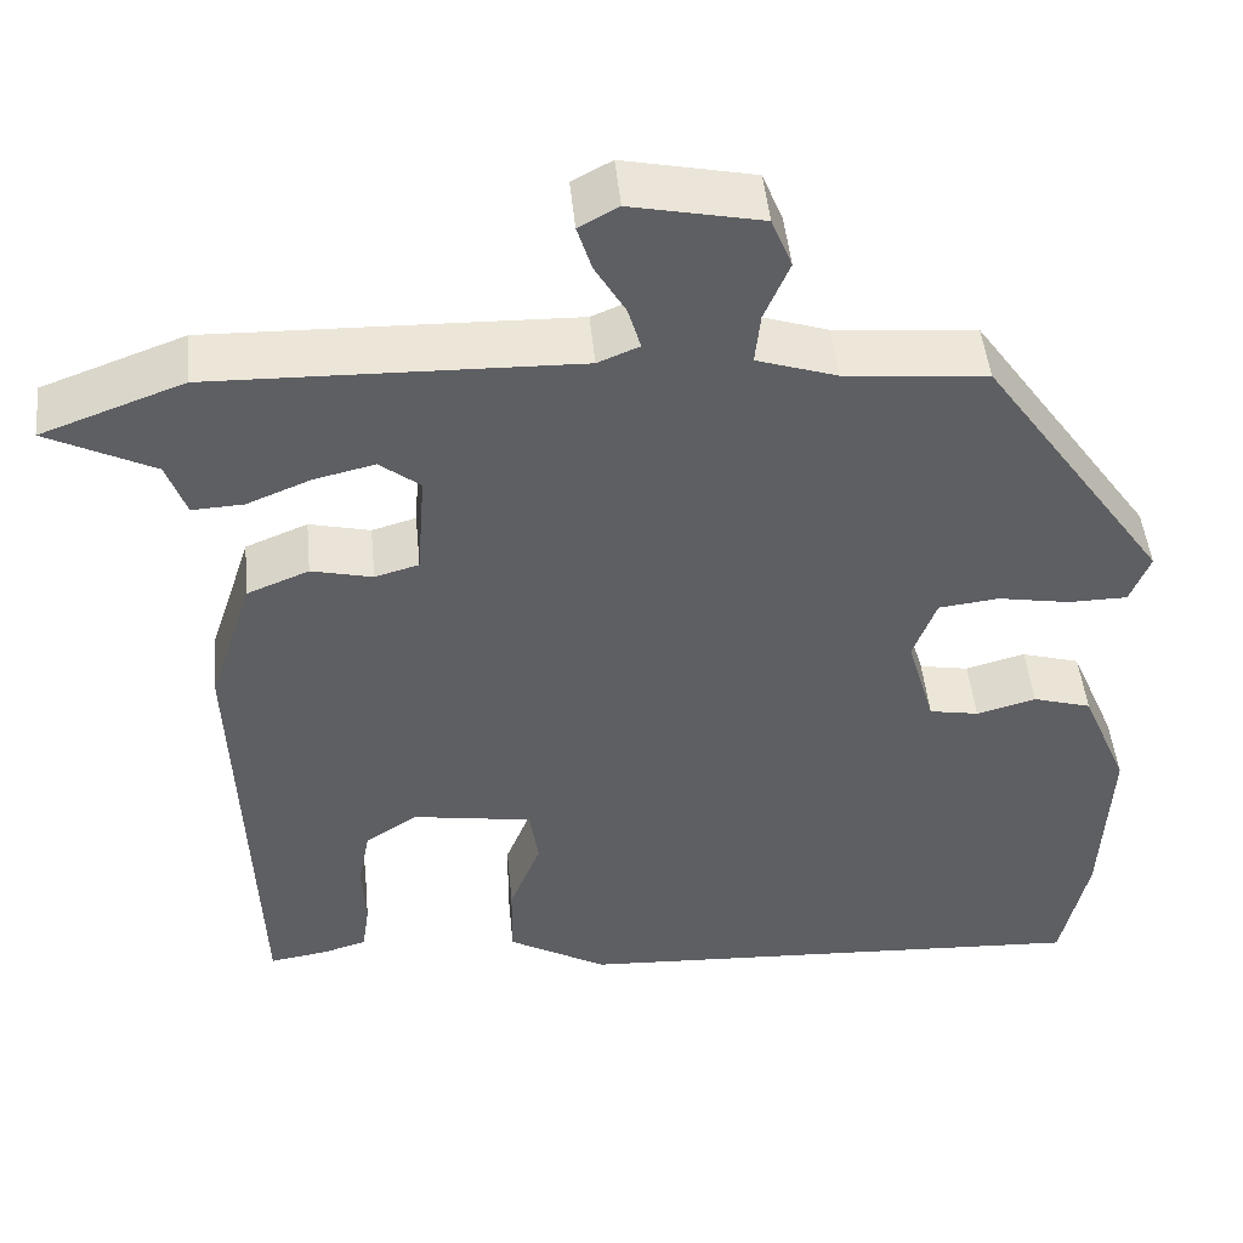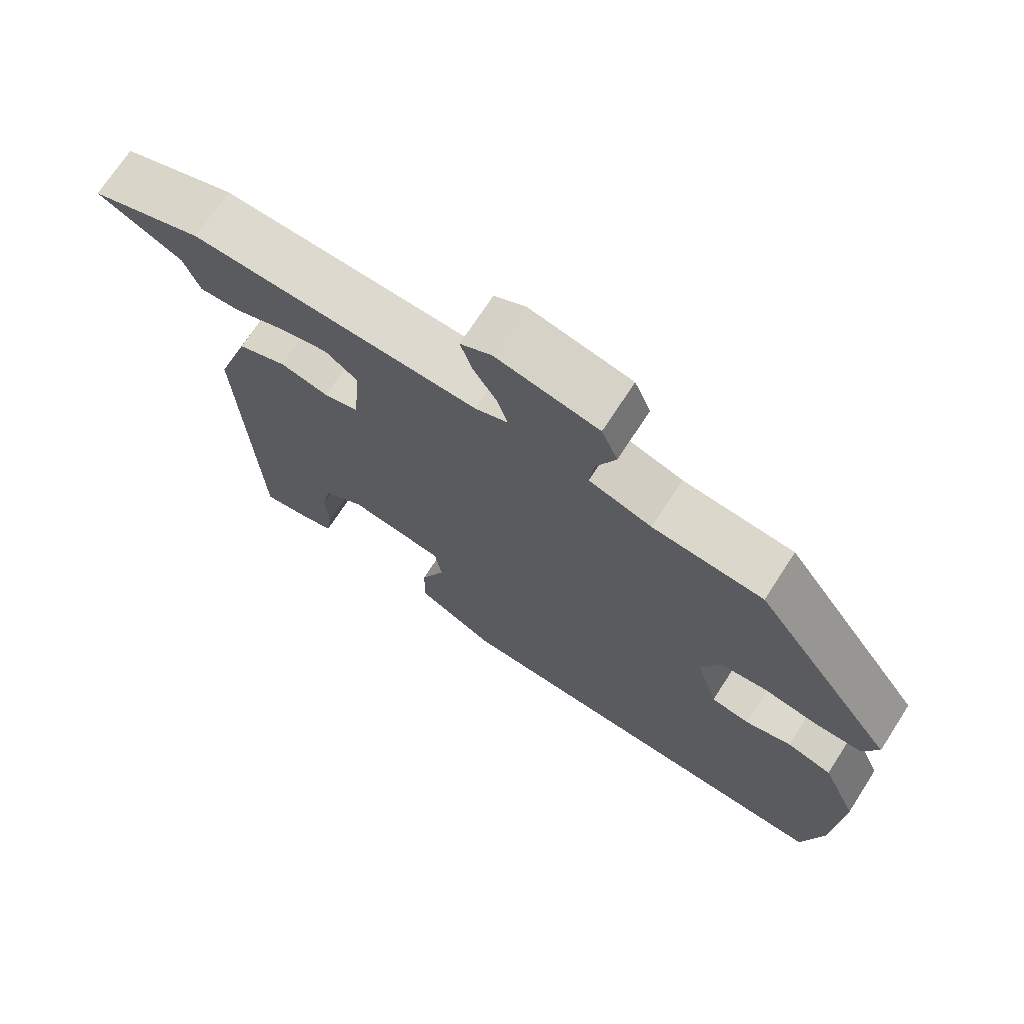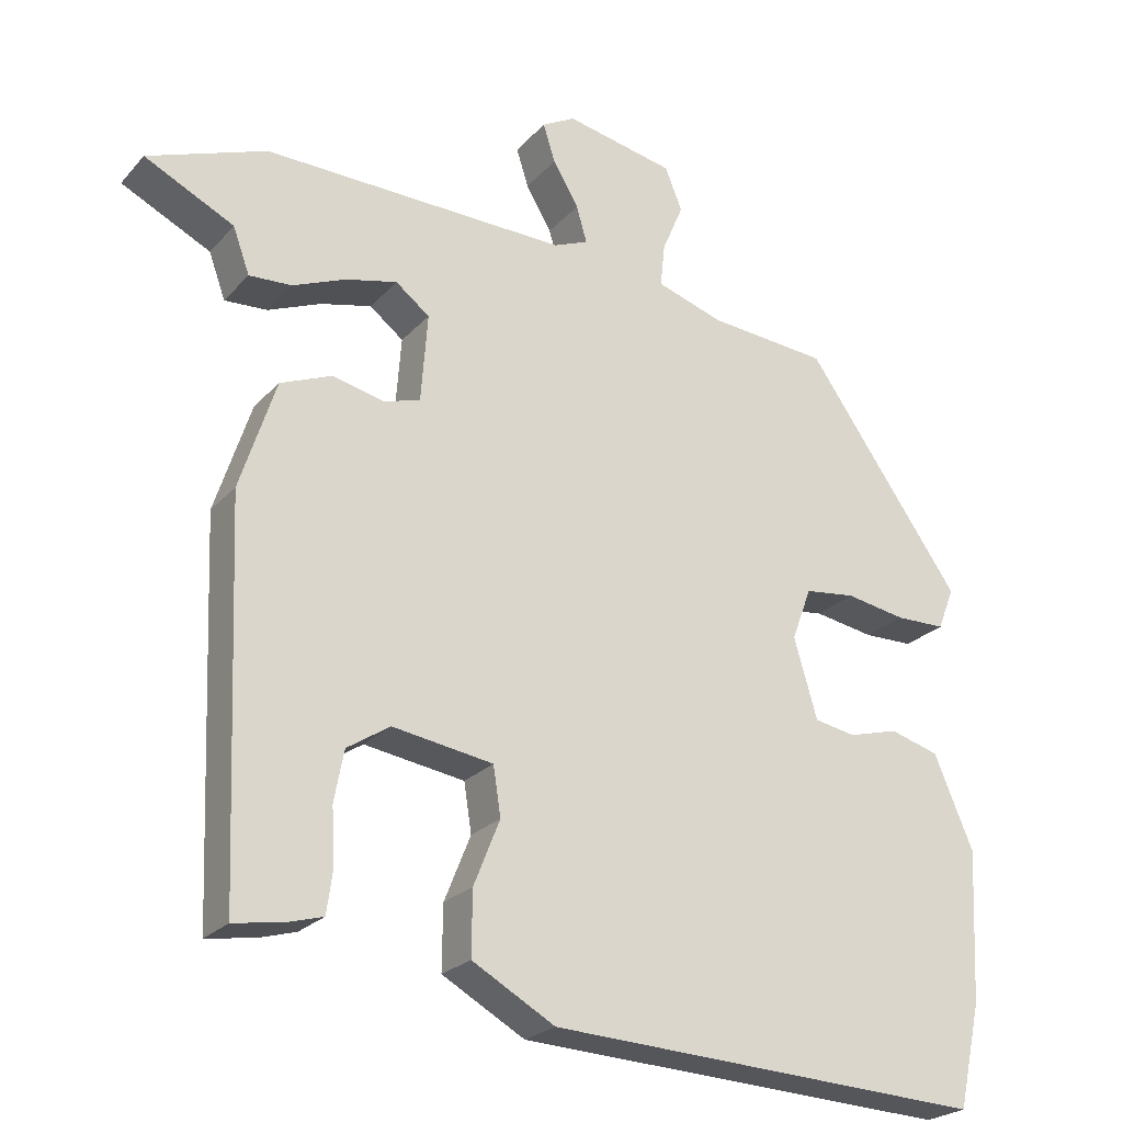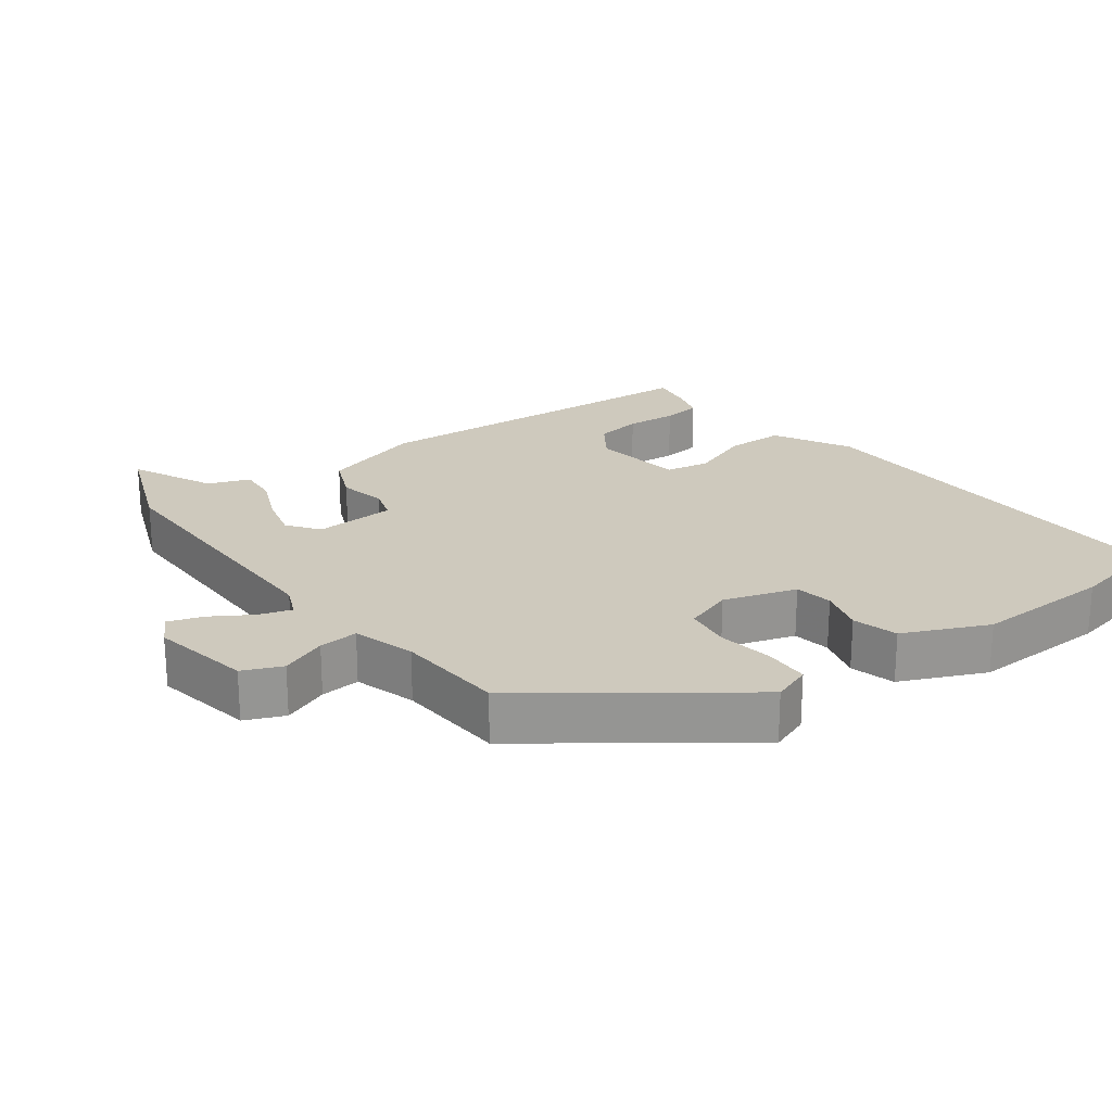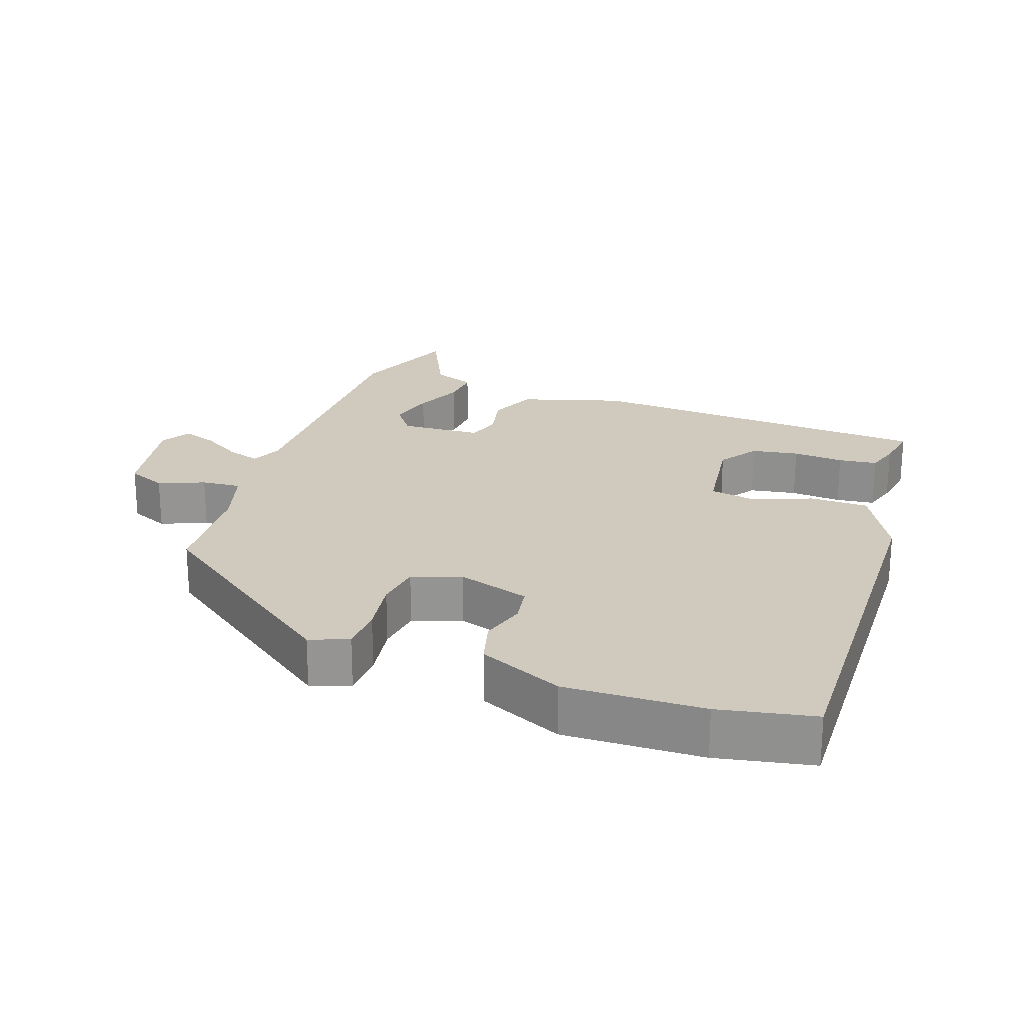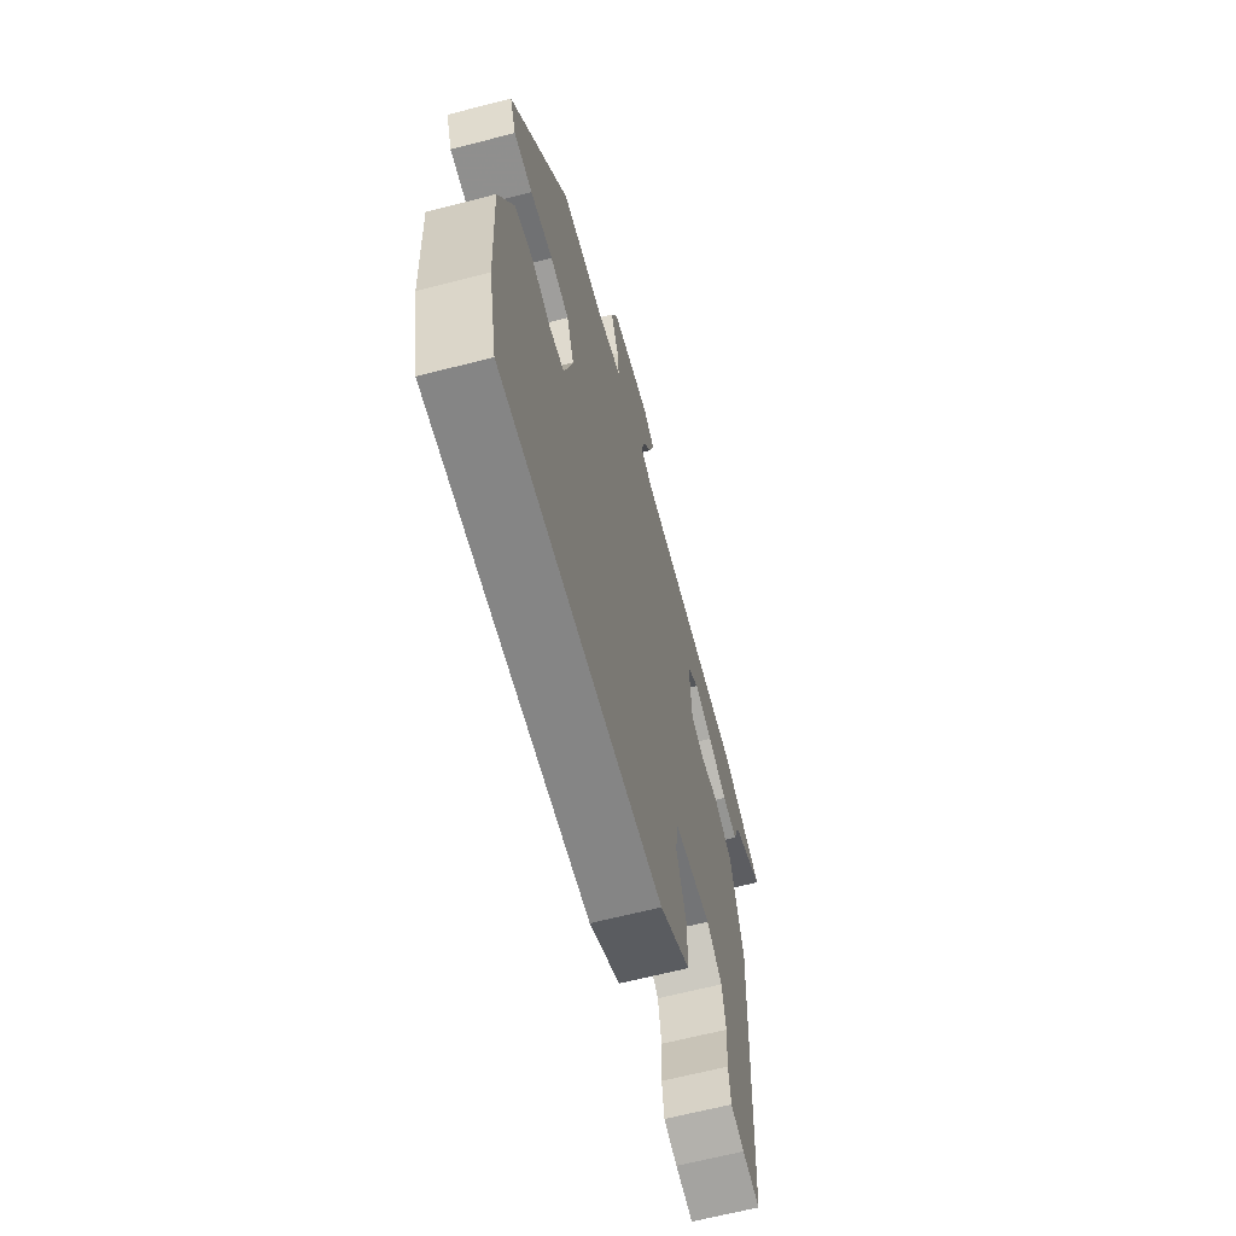
<metadata>
{"format":"obj","ext":"obj","renderer":"f3d","projection":"perspective","resolution":1024,"background":"white","views":[{"elev":47.4,"azim":-5.5,"up":"+Z"},{"elev":71.3,"azim":32.9,"up":"+Z"},{"elev":-23.8,"azim":-30.7,"up":"+Z"},{"elev":22.7,"azim":54.6,"up":"+Y"},{"elev":23.0,"azim":110.6,"up":"+Y"},{"elev":-64.5,"azim":104.6,"up":"+Z"}]}
</metadata>
<code>
v 0.313 0.07 0.438
v 0.52 0.07 0.143
v 0.498 0.07 0.087
v 0.432 0.07 0.086
v 0.352 0.07 0.1
v 0.285 0.07 0.092
v 0.259 0.07 0.022
v 0.29 0.07 -0.084
v 0.345 0.07 -0.094
v 0.411 0.07 -0.076
v 0.476 0.07 -0.095
v 0.528 0.07 -0.218
v 0.518 0.07 -0.418
v 0.488 0.07 -0.555
v -0.093 0.07 -0.526
v -0.203 0.07 -0.464
v -0.202 0.07 -0.379
v -0.167 0.07 -0.292
v -0.177 0.07 -0.227
v -0.311 0.07 -0.206
v -0.368 0.07 -0.243
v -0.381 0.07 -0.311
v -0.377 0.07 -0.385
v -0.385 0.07 -0.441
v -0.434 0.07 -0.455
v -0.498 0.07 -0.465
v -0.518 0.07 0.045
v -0.47 0.07 0.192
v -0.401 0.07 0.22
v -0.333 0.07 0.204
v -0.284 0.07 0.218
v -0.275 0.07 0.336
v -0.32 0.07 0.371
v -0.388 0.07 0.355
v -0.459 0.07 0.326
v -0.516 0.07 0.323
v -0.538 0.07 0.384
v -0.657 0.07 0.443
v -0.499 0.07 0.501
v -0.094 0.07 0.491
v -0.048 0.07 0.51
v -0.062 0.07 0.558
v -0.096 0.07 0.616
v -0.112 0.07 0.667
v -0.068 0.07 0.691
v 0.077 0.07 0.661
v 0.1 0.07 0.604
v 0.072 0.07 0.538
v 0.066 0.07 0.481
v 0.155 0.07 0.452
v 0.313 0 0.438
v 0.52 0 0.143
v 0.498 0 0.087
v 0.432 0 0.086
v 0.352 0 0.1
v 0.285 0 0.092
v 0.259 0 0.022
v 0.29 0 -0.084
v 0.345 0 -0.094
v 0.411 0 -0.076
v 0.476 0 -0.095
v 0.528 0 -0.218
v 0.518 0 -0.418
v 0.488 0 -0.555
v -0.093 0 -0.526
v -0.203 0 -0.464
v -0.202 0 -0.379
v -0.167 0 -0.292
v -0.177 0 -0.227
v -0.311 0 -0.206
v -0.368 0 -0.243
v -0.381 0 -0.311
v -0.377 0 -0.385
v -0.385 0 -0.441
v -0.434 0 -0.455
v -0.498 0 -0.465
v -0.518 0 0.045
v -0.47 0 0.192
v -0.401 0 0.22
v -0.333 0 0.204
v -0.284 0 0.218
v -0.275 0 0.336
v -0.32 0 0.371
v -0.388 0 0.355
v -0.459 0 0.326
v -0.516 0 0.323
v -0.538 0 0.384
v -0.657 0 0.443
v -0.499 0 0.501
v -0.094 0 0.491
v -0.048 0 0.51
v -0.062 0 0.558
v -0.096 0 0.616
v -0.112 0 0.667
v -0.068 0 0.691
v 0.077 0 0.661
v 0.1 0 0.604
v 0.072 0 0.538
v 0.066 0 0.481
v 0.155 0 0.452
f 46 47 48
f 45 46 48
f 44 45 48
f 43 44 48
f 42 43 48
f 41 42 48 49
f 40 41 49 50
f 39 40 50
f 38 39 50
f 37 38 50
f 34 35 36 37
f 33 34 37
f 28 29 30
f 27 28 30
f 26 27 30
f 25 26 30
f 25 30 31
f 22 23 24 25
f 21 22 25 31
f 20 21 31
f 19 20 31 32
f 16 17 18
f 15 16 18
f 14 15 18
f 13 14 18
f 12 13 18
f 11 12 18
f 10 11 18
f 9 10 18
f 8 9 18 19
f 7 8 19 32
f 3 4 5
f 2 3 5
f 1 2 5
f 50 1 5
f 50 5 6
f 33 37 50
f 32 33 50
f 7 32 50
f 6 7 50
f 98 97 96
f 98 96 95
f 98 95 94
f 98 94 93
f 98 93 92
f 99 98 92 91
f 100 99 91 90
f 100 90 89
f 100 89 88
f 100 88 87
f 87 86 85 84
f 87 84 83
f 80 79 78
f 80 78 77
f 80 77 76
f 80 76 75
f 81 80 75
f 75 74 73 72
f 81 75 72 71
f 81 71 70
f 82 81 70 69
f 68 67 66
f 68 66 65
f 68 65 64
f 68 64 63
f 68 63 62
f 68 62 61
f 68 61 60
f 68 60 59
f 69 68 59 58
f 82 69 58 57
f 55 54 53
f 55 53 52
f 55 52 51
f 55 51 100
f 56 55 100
f 100 87 83
f 100 83 82
f 100 82 57
f 100 57 56
f 1 51 52 2
f 2 52 53 3
f 3 53 54 4
f 4 54 55 5
f 5 55 56 6
f 6 56 57 7
f 7 57 58 8
f 8 58 59 9
f 9 59 60 10
f 10 60 61 11
f 11 61 62 12
f 12 62 63 13
f 13 63 64 14
f 14 64 65 15
f 15 65 66 16
f 16 66 67 17
f 17 67 68 18
f 18 68 69 19
f 19 69 70 20
f 20 70 71 21
f 21 71 72 22
f 22 72 73 23
f 23 73 74 24
f 24 74 75 25
f 25 75 76 26
f 26 76 77 27
f 27 77 78 28
f 28 78 79 29
f 29 79 80 30
f 30 80 81 31
f 31 81 82 32
f 32 82 83 33
f 33 83 84 34
f 34 84 85 35
f 35 85 86 36
f 36 86 87 37
f 37 87 88 38
f 38 88 89 39
f 39 89 90 40
f 40 90 91 41
f 41 91 92 42
f 42 92 93 43
f 43 93 94 44
f 44 94 95 45
f 45 95 96 46
f 46 96 97 47
f 47 97 98 48
f 48 98 99 49
f 49 99 100 50
f 50 100 51 1

</code>
